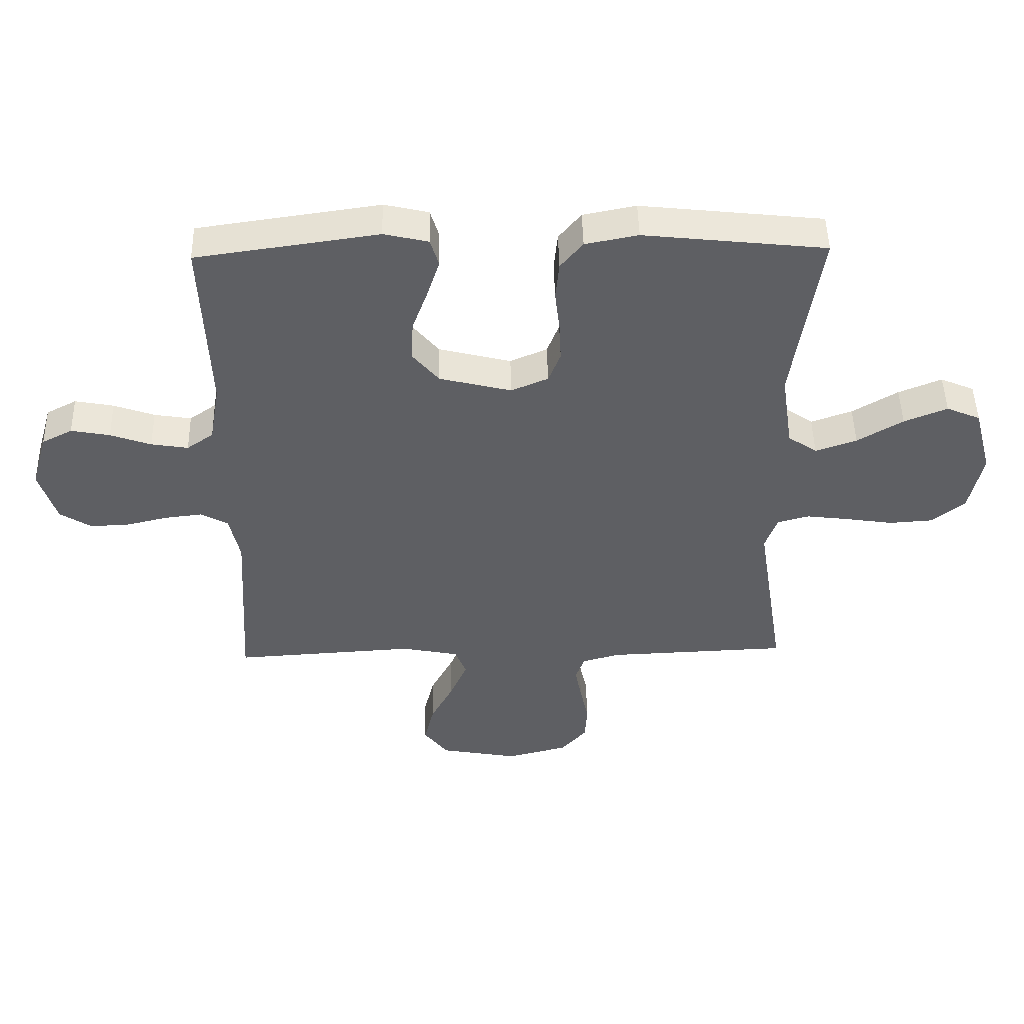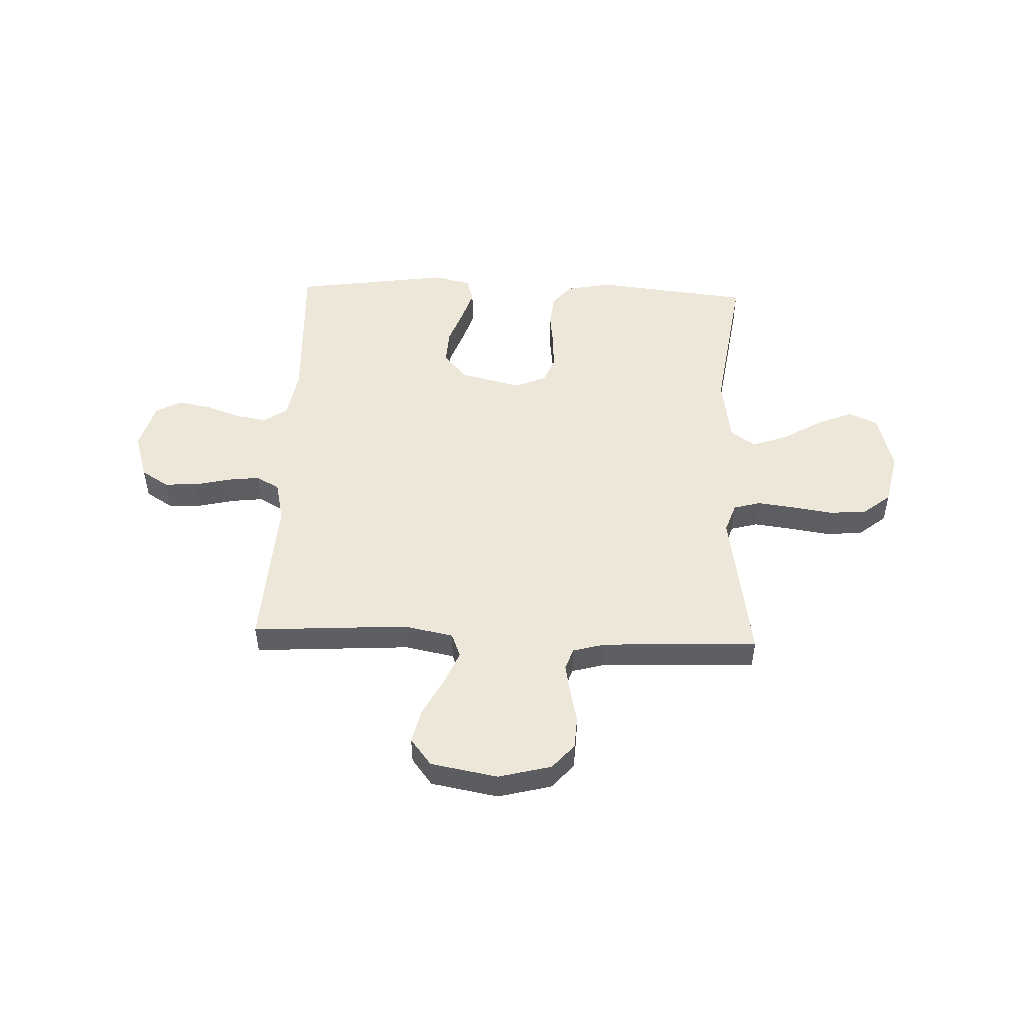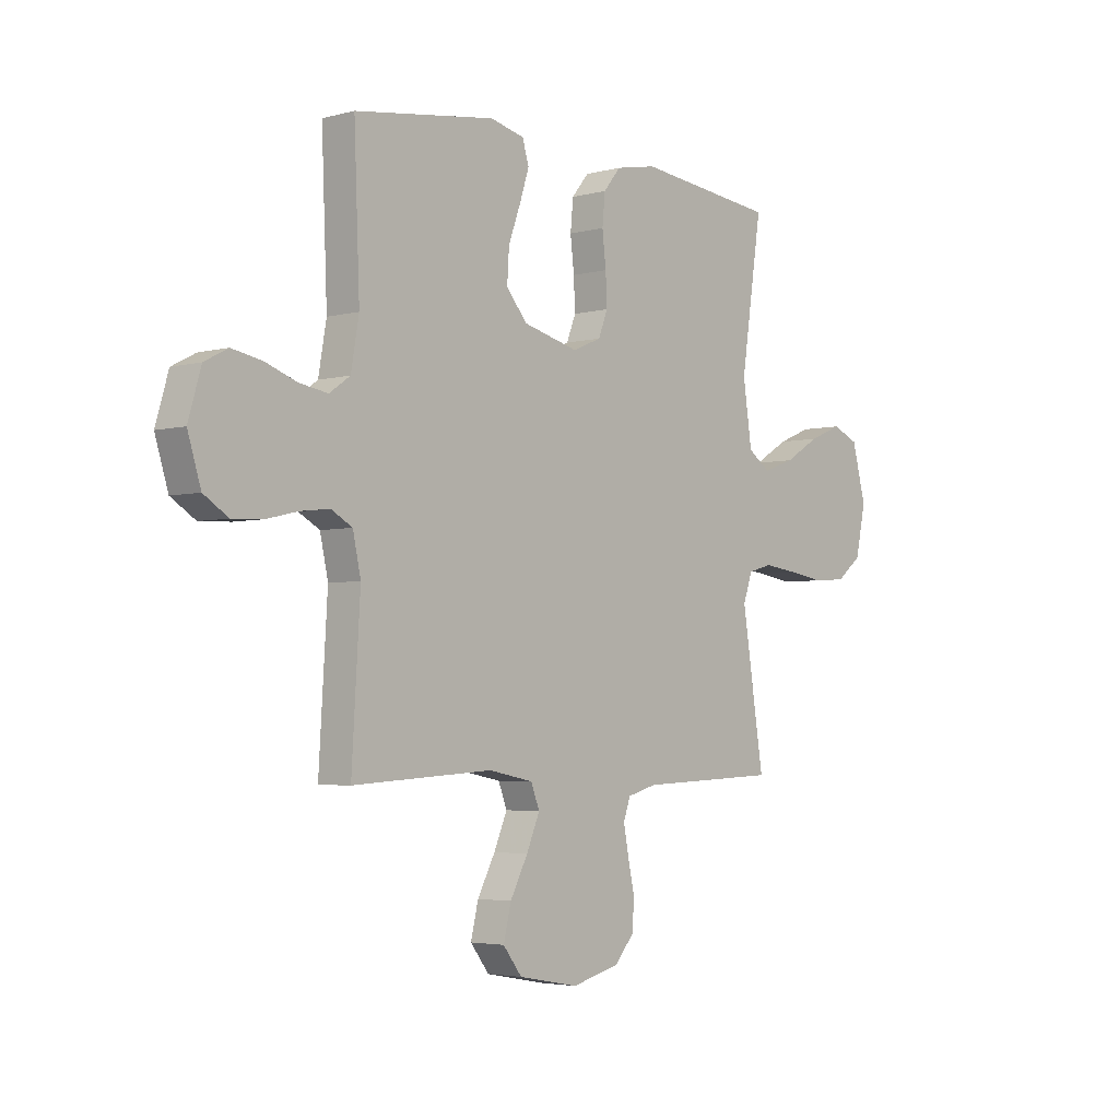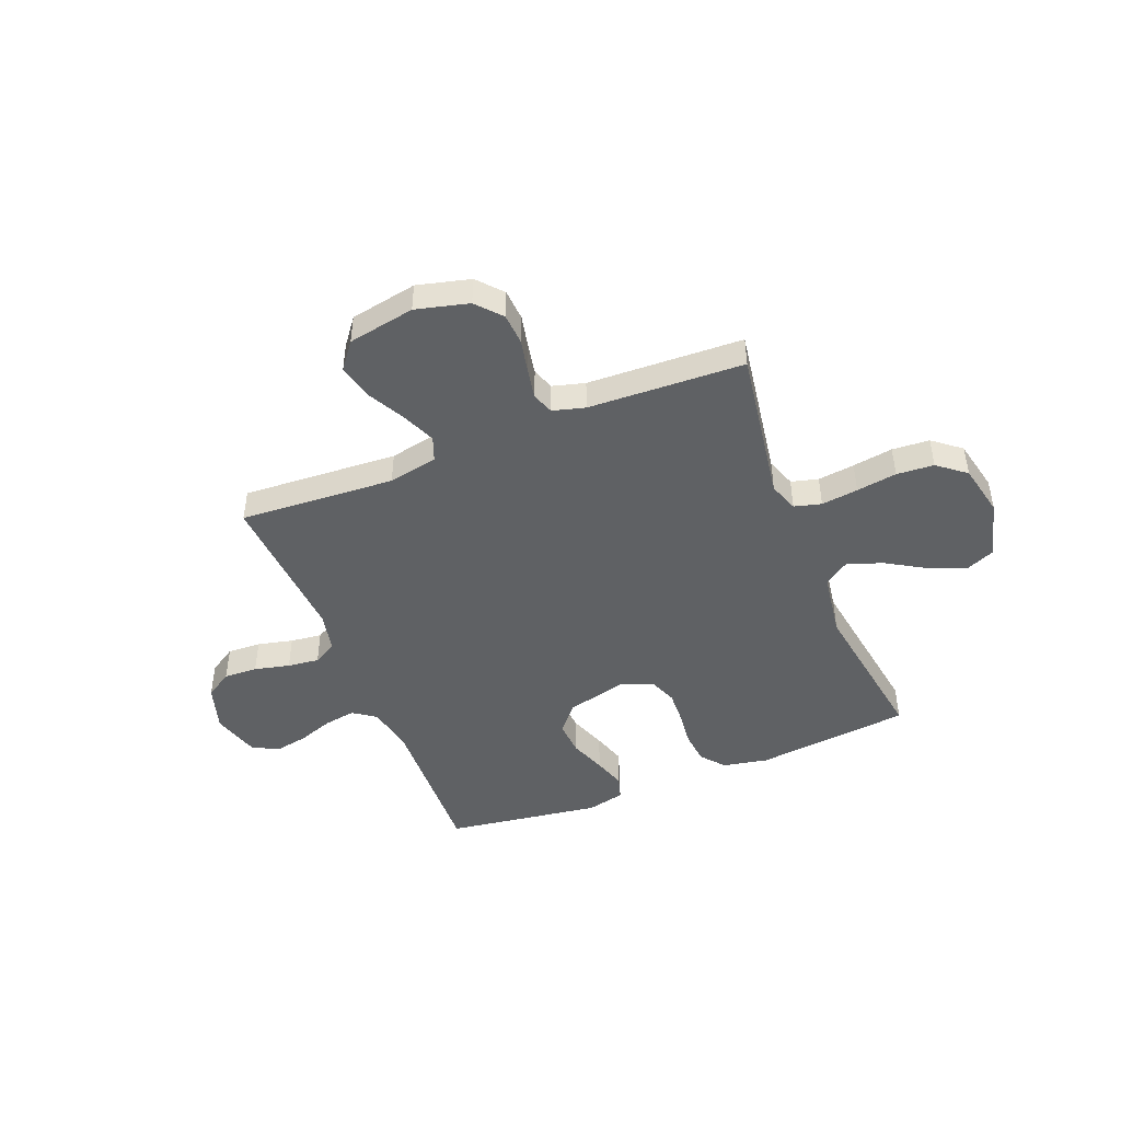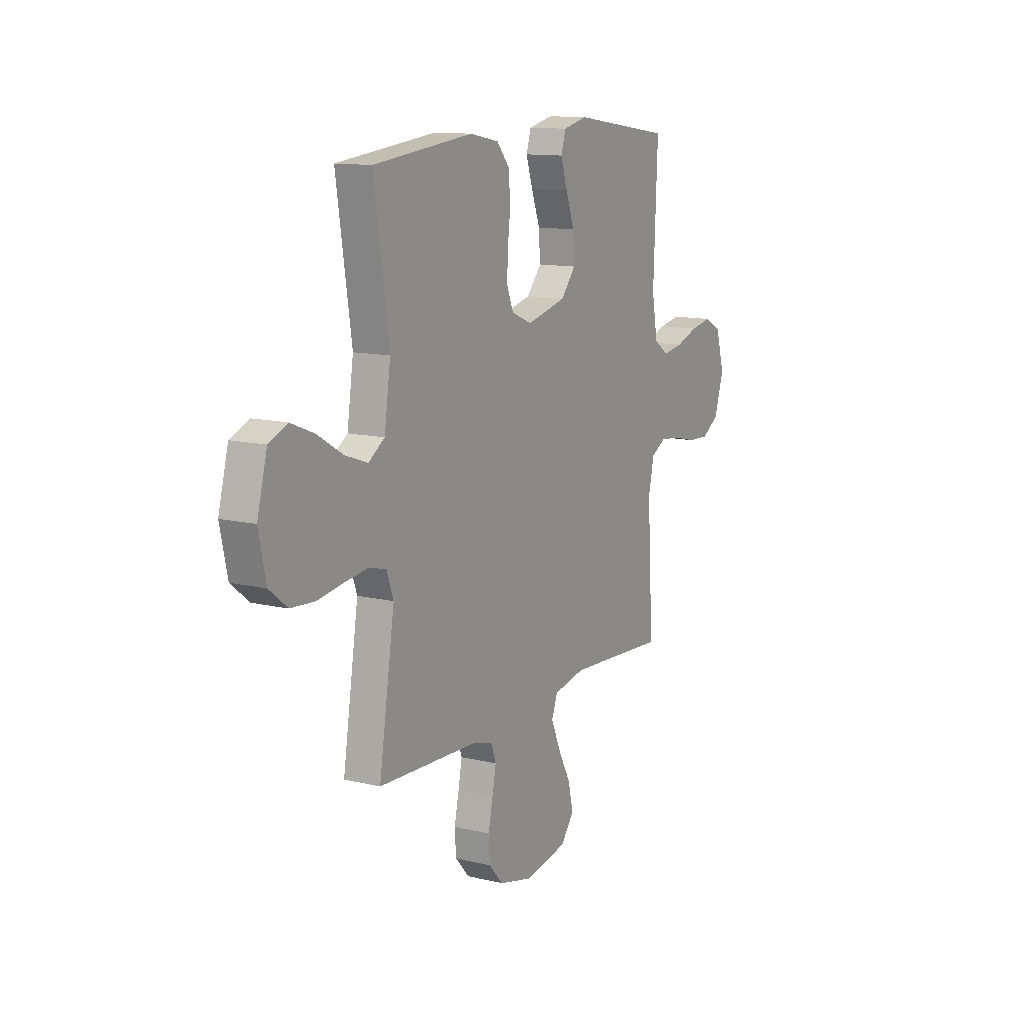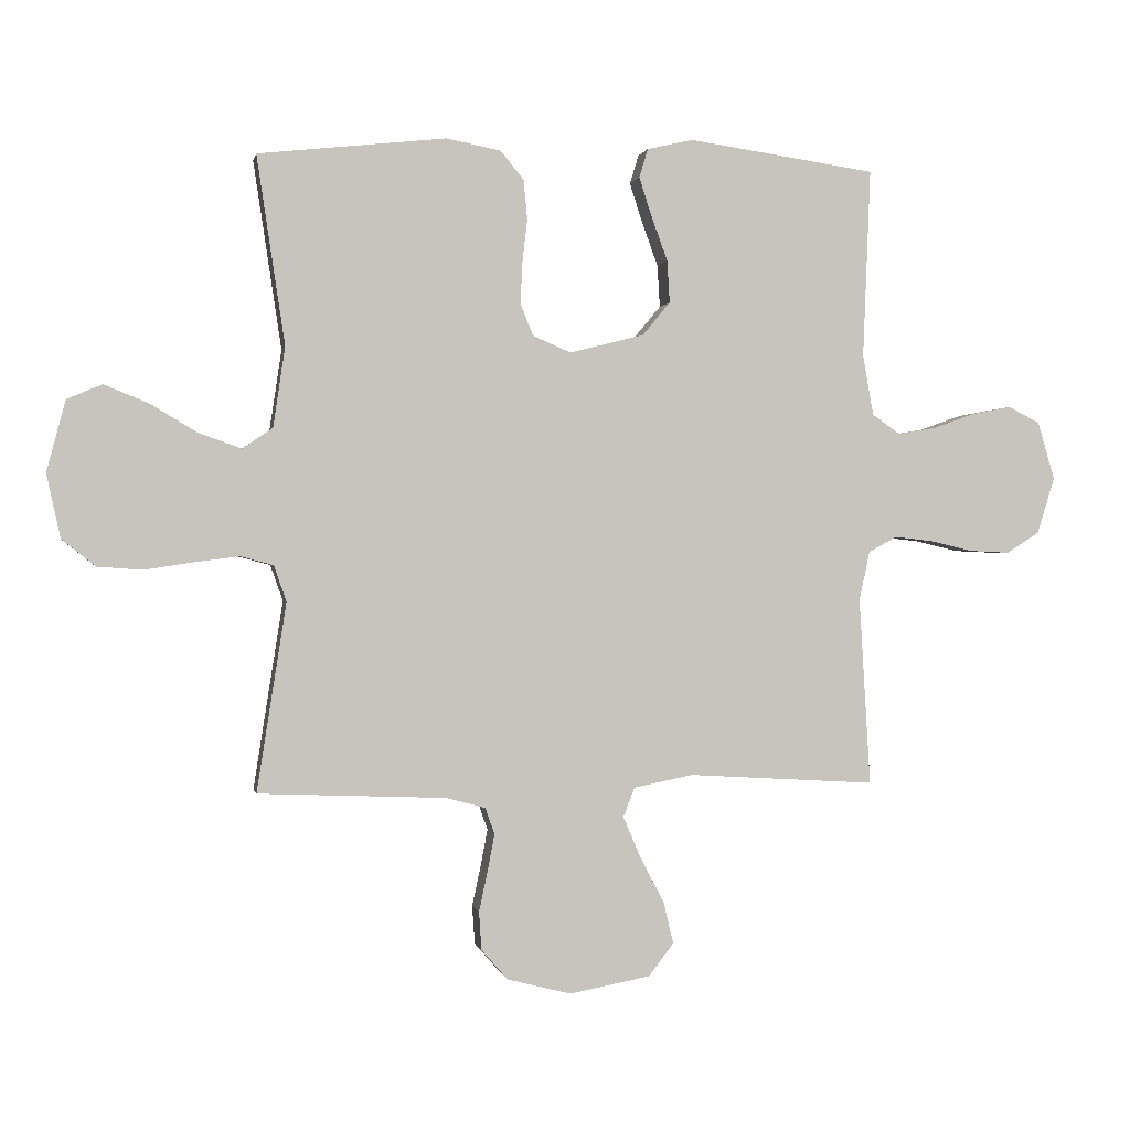
<metadata>
{"format":"obj","ext":"obj","renderer":"f3d","projection":"perspective","resolution":1024,"background":"white","views":[{"elev":47.9,"azim":178.7,"up":"+Z"},{"elev":49.7,"azim":-177.9,"up":"+Y"},{"elev":-3.7,"azim":131.3,"up":"+Z"},{"elev":-46.0,"azim":-158.2,"up":"+Y"},{"elev":12.4,"azim":-60.6,"up":"+Z"},{"elev":0.2,"azim":-11.0,"up":"+Z"}]}
</metadata>
<code>
v 0.5 0.07 0.5
v 0.488 0.07 0.2
v 0.505 0.07 0.103
v 0.549 0.07 0.072
v 0.61 0.07 0.082
v 0.677 0.07 0.106
v 0.741 0.07 0.118
v 0.791 0.07 0.092
v 0.818 0.07 0
v 0.79 0.07 -0.09
v 0.738 0.07 -0.123
v 0.673 0.07 -0.12
v 0.605 0.07 -0.104
v 0.544 0.07 -0.097
v 0.499 0.07 -0.122
v 0.482 0.07 -0.2
v 0.5 0.07 -0.5
v 0.2 0.07 -0.482
v 0.105 0.07 -0.501
v 0.087 0.07 -0.548
v 0.115 0.07 -0.614
v 0.153 0.07 -0.686
v 0.169 0.07 -0.753
v 0.129 0.07 -0.805
v 0 0.07 -0.829
v -0.102 0.07 -0.803
v -0.144 0.07 -0.755
v -0.148 0.07 -0.694
v -0.134 0.07 -0.629
v -0.123 0.07 -0.571
v -0.138 0.07 -0.529
v -0.2 0.07 -0.512
v -0.5 0.07 -0.5
v -0.453 0.07 -0.2
v -0.473 0.07 -0.143
v -0.525 0.07 -0.129
v -0.596 0.07 -0.138
v -0.674 0.07 -0.15
v -0.746 0.07 -0.145
v -0.8 0.07 -0.102
v -0.822 0.07 0
v -0.792 0.07 0.113
v -0.736 0.07 0.137
v -0.665 0.07 0.108
v -0.59 0.07 0.063
v -0.522 0.07 0.039
v -0.474 0.07 0.072
v -0.455 0.07 0.2
v -0.5 0.07 0.5
v -0.2 0.07 0.533
v -0.113 0.07 0.516
v -0.076 0.07 0.471
v -0.07 0.07 0.408
v -0.078 0.07 0.339
v -0.081 0.07 0.274
v -0.061 0.07 0.223
v 0 0.07 0.197
v 0.119 0.07 0.227
v 0.163 0.07 0.28
v 0.159 0.07 0.347
v 0.133 0.07 0.418
v 0.113 0.07 0.48
v 0.127 0.07 0.526
v 0.2 0.07 0.543
v 0.5 0 0.5
v 0.488 0 0.2
v 0.505 0 0.103
v 0.549 0 0.072
v 0.61 0 0.082
v 0.677 0 0.106
v 0.741 0 0.118
v 0.791 0 0.092
v 0.818 0 0
v 0.79 0 -0.09
v 0.738 0 -0.123
v 0.673 0 -0.12
v 0.605 0 -0.104
v 0.544 0 -0.097
v 0.499 0 -0.122
v 0.482 0 -0.2
v 0.5 0 -0.5
v 0.2 0 -0.482
v 0.105 0 -0.501
v 0.087 0 -0.548
v 0.115 0 -0.614
v 0.153 0 -0.686
v 0.169 0 -0.753
v 0.129 0 -0.805
v 0 0 -0.829
v -0.102 0 -0.803
v -0.144 0 -0.755
v -0.148 0 -0.694
v -0.134 0 -0.629
v -0.123 0 -0.571
v -0.138 0 -0.529
v -0.2 0 -0.512
v -0.5 0 -0.5
v -0.453 0 -0.2
v -0.473 0 -0.143
v -0.525 0 -0.129
v -0.596 0 -0.138
v -0.674 0 -0.15
v -0.746 0 -0.145
v -0.8 0 -0.102
v -0.822 0 0
v -0.792 0 0.113
v -0.736 0 0.137
v -0.665 0 0.108
v -0.59 0 0.063
v -0.522 0 0.039
v -0.474 0 0.072
v -0.455 0 0.2
v -0.5 0 0.5
v -0.2 0 0.533
v -0.113 0 0.516
v -0.076 0 0.471
v -0.07 0 0.408
v -0.078 0 0.339
v -0.081 0 0.274
v -0.061 0 0.223
v 0 0 0.197
v 0.119 0 0.227
v 0.163 0 0.28
v 0.159 0 0.347
v 0.133 0 0.418
v 0.113 0 0.48
v 0.127 0 0.526
v 0.2 0 0.543
f 63 64 1 2
f 60 61 62 63
f 60 63 2 3
f 59 60 3
f 58 59 3 4
f 57 58 4
f 51 52 53 54
f 51 54 55
f 48 49 50 51
f 47 48 51 55
f 46 47 55 56
f 42 43 44 45
f 42 45 46
f 41 42 46
f 40 41 46
f 37 38 39 40
f 36 37 40 46
f 35 36 46 56
f 32 33 34
f 31 32 34 35
f 26 27 28 29
f 26 29 30
f 25 26 30
f 24 25 30 31
f 21 22 23 24
f 20 21 24 31
f 16 17 18
f 15 16 18 19
f 10 11 12 13
f 10 13 14
f 9 10 14
f 8 9 14
f 5 6 7 8
f 4 5 8 14
f 57 4 14 15
f 19 20 31 35
f 35 56 57
f 15 19 35 57
f 66 65 128 127
f 127 126 125 124
f 67 66 127 124
f 67 124 123
f 68 67 123 122
f 68 122 121
f 118 117 116 115
f 119 118 115
f 115 114 113 112
f 119 115 112 111
f 120 119 111 110
f 109 108 107 106
f 110 109 106
f 110 106 105
f 110 105 104
f 104 103 102 101
f 110 104 101 100
f 120 110 100 99
f 98 97 96
f 99 98 96 95
f 93 92 91 90
f 94 93 90
f 94 90 89
f 95 94 89 88
f 88 87 86 85
f 95 88 85 84
f 82 81 80
f 83 82 80 79
f 77 76 75 74
f 78 77 74
f 78 74 73
f 78 73 72
f 72 71 70 69
f 78 72 69 68
f 79 78 68 121
f 99 95 84 83
f 121 120 99
f 121 99 83 79
f 1 65 66 2
f 2 66 67 3
f 3 67 68 4
f 4 68 69 5
f 5 69 70 6
f 6 70 71 7
f 7 71 72 8
f 8 72 73 9
f 9 73 74 10
f 10 74 75 11
f 11 75 76 12
f 12 76 77 13
f 13 77 78 14
f 14 78 79 15
f 15 79 80 16
f 16 80 81 17
f 17 81 82 18
f 18 82 83 19
f 19 83 84 20
f 20 84 85 21
f 21 85 86 22
f 22 86 87 23
f 23 87 88 24
f 24 88 89 25
f 25 89 90 26
f 26 90 91 27
f 27 91 92 28
f 28 92 93 29
f 29 93 94 30
f 30 94 95 31
f 31 95 96 32
f 32 96 97 33
f 33 97 98 34
f 34 98 99 35
f 35 99 100 36
f 36 100 101 37
f 37 101 102 38
f 38 102 103 39
f 39 103 104 40
f 40 104 105 41
f 41 105 106 42
f 42 106 107 43
f 43 107 108 44
f 44 108 109 45
f 45 109 110 46
f 46 110 111 47
f 47 111 112 48
f 48 112 113 49
f 49 113 114 50
f 50 114 115 51
f 51 115 116 52
f 52 116 117 53
f 53 117 118 54
f 54 118 119 55
f 55 119 120 56
f 56 120 121 57
f 57 121 122 58
f 58 122 123 59
f 59 123 124 60
f 60 124 125 61
f 61 125 126 62
f 62 126 127 63
f 63 127 128 64
f 64 128 65 1

</code>
